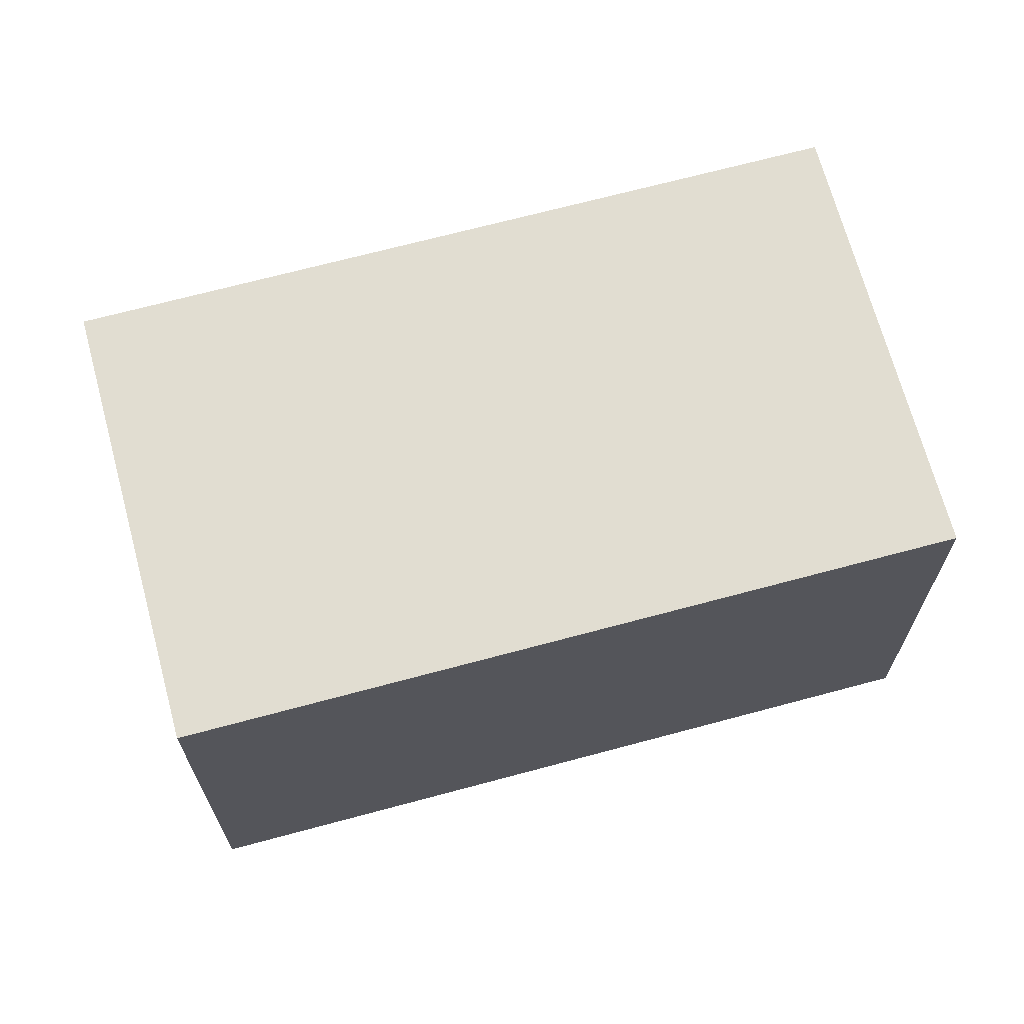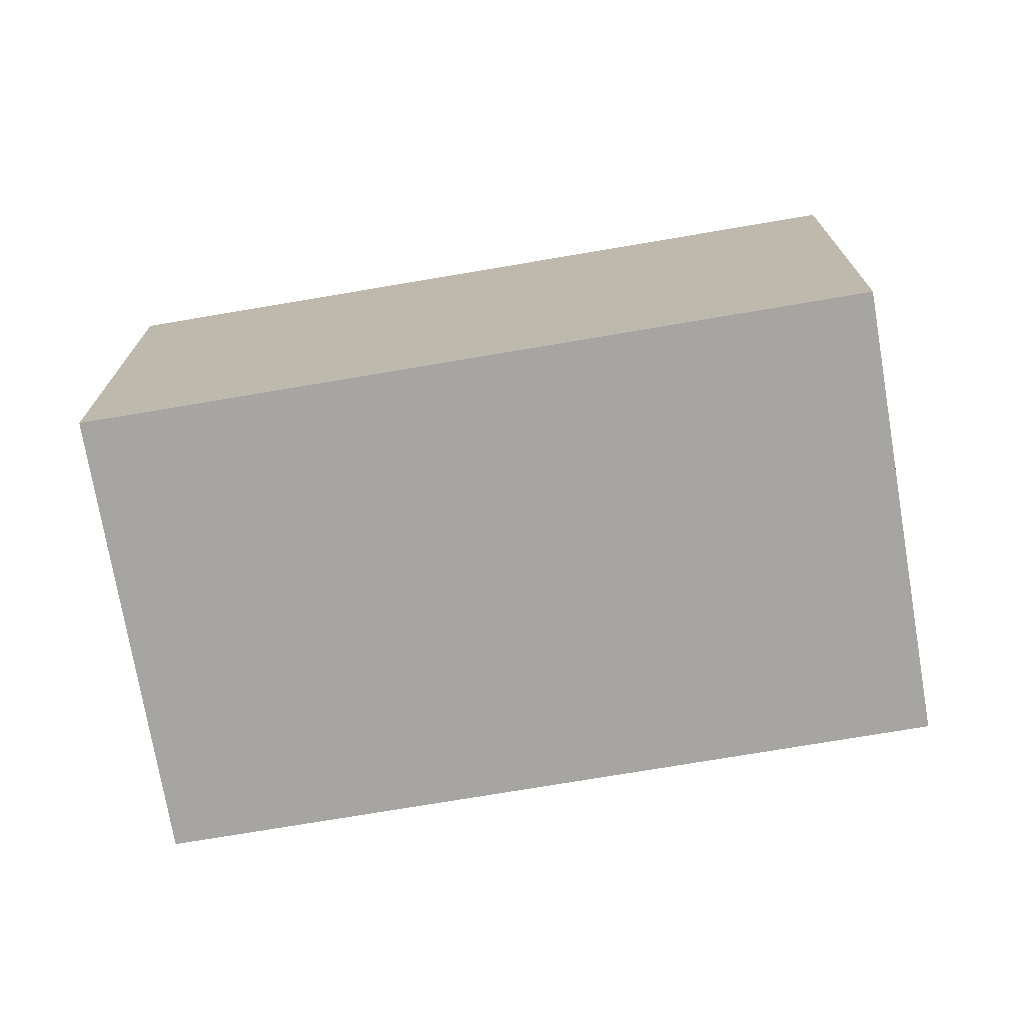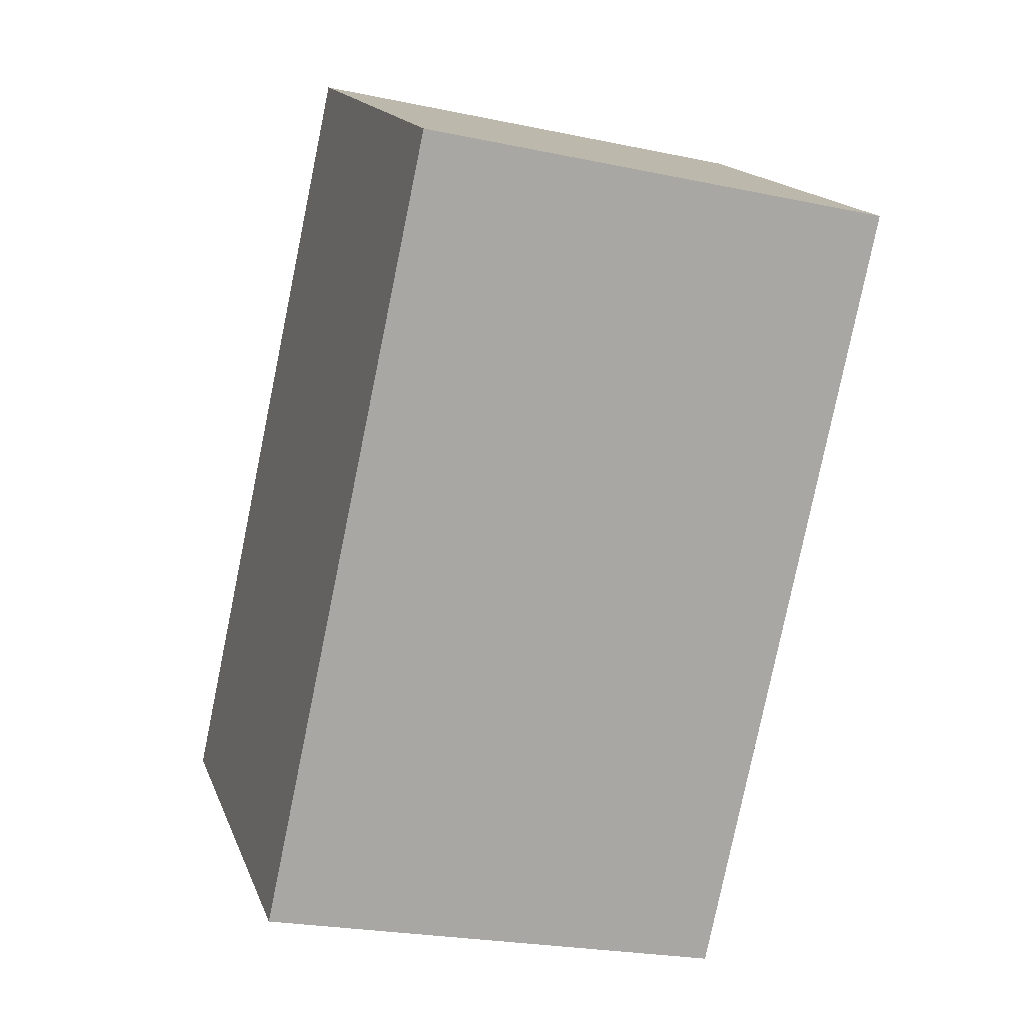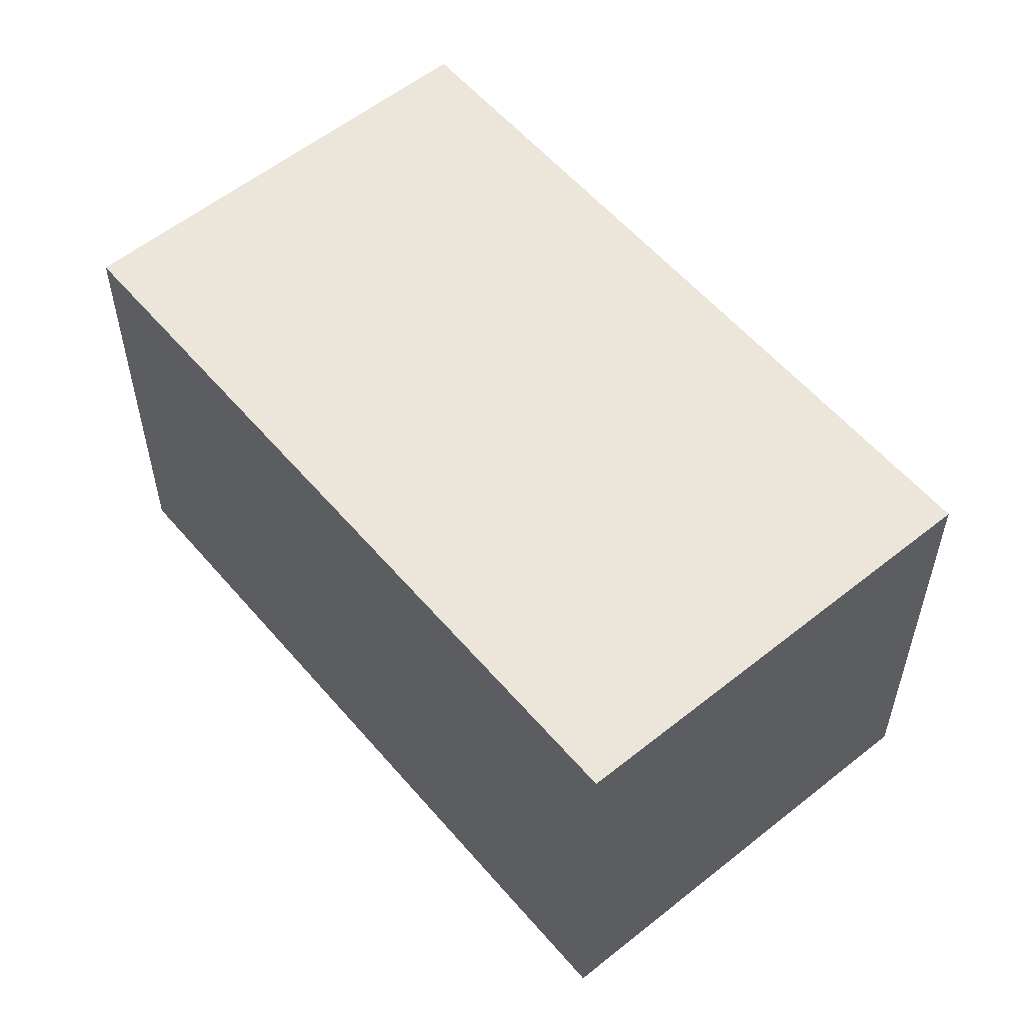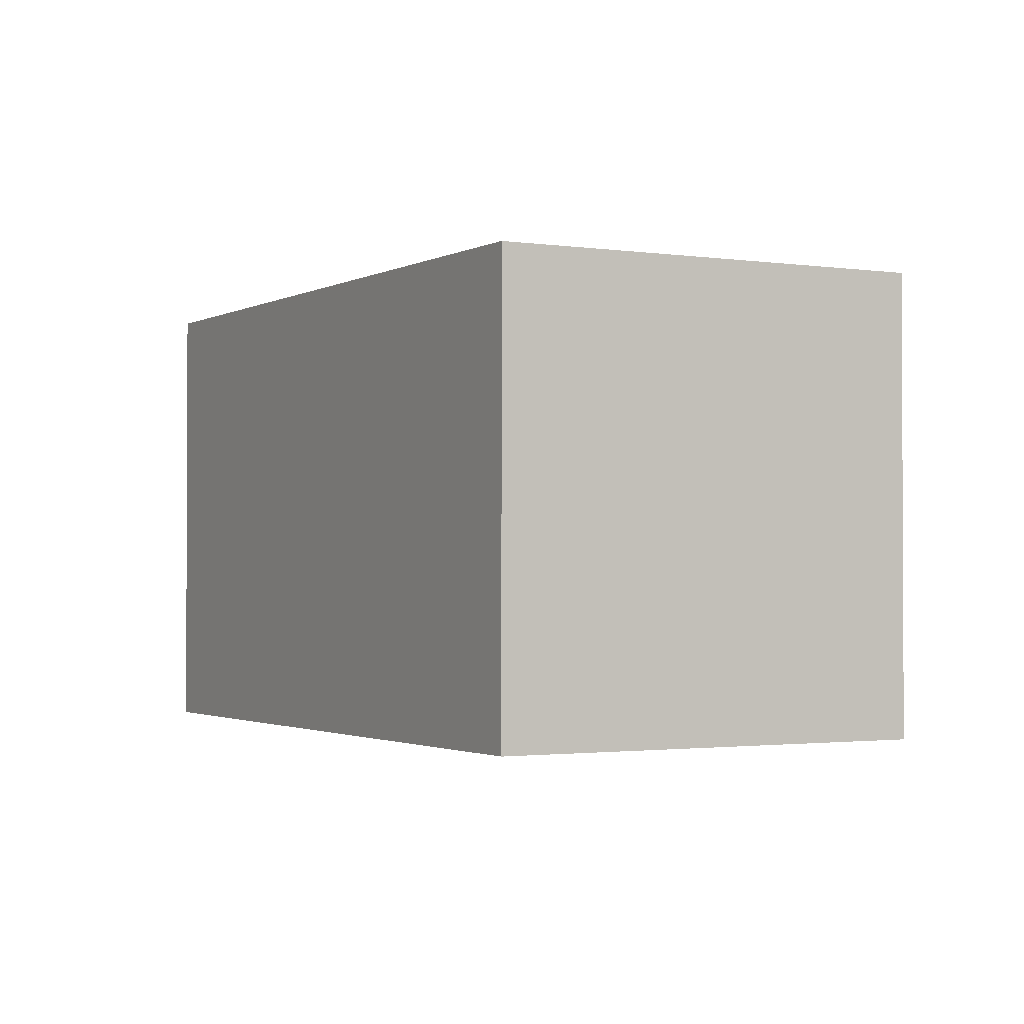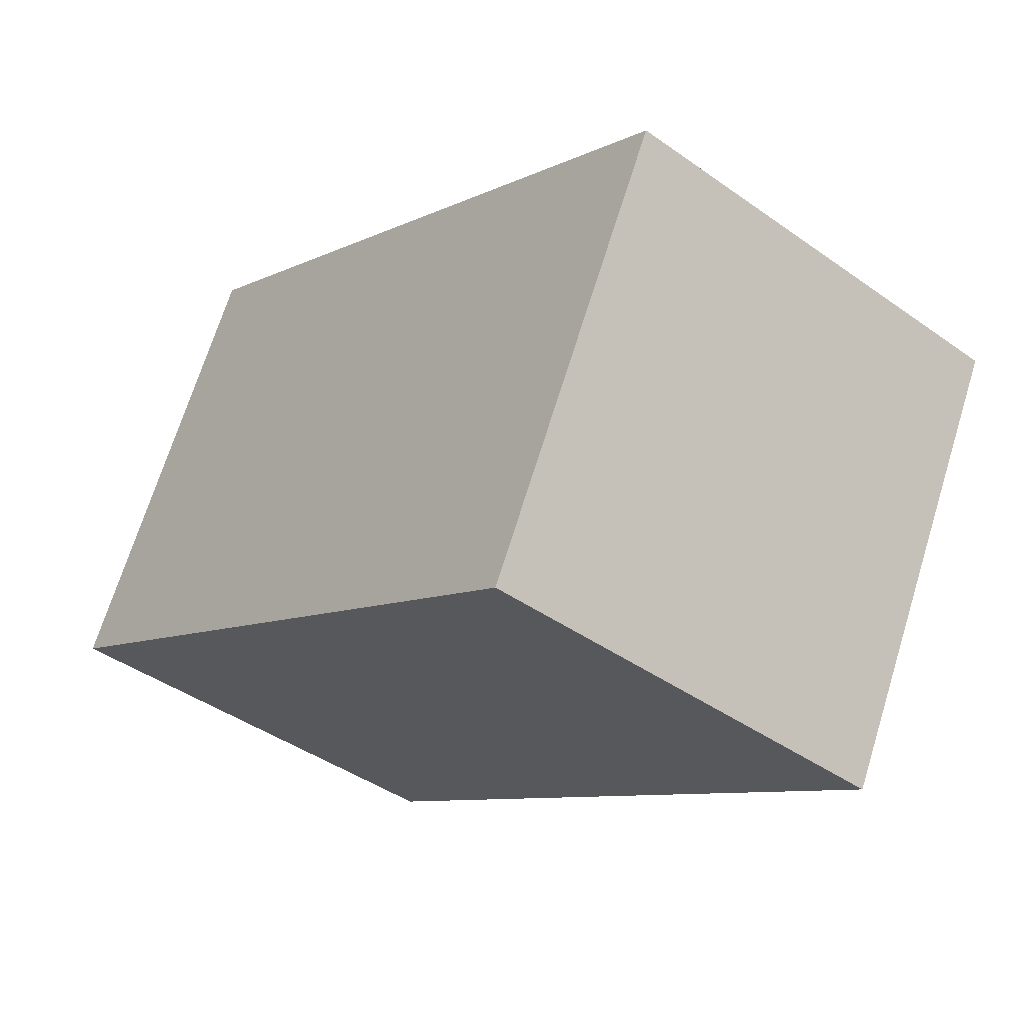
<metadata>
{"format":"obj","ext":"obj","renderer":"f3d","projection":"perspective","resolution":1024,"background":"white","views":[{"elev":68.7,"azim":-142.5,"up":"+Y"},{"elev":-73.6,"azim":62.2,"up":"+Y"},{"elev":-24.1,"azim":-109.3,"up":"+Z"},{"elev":56.8,"azim":-77.3,"up":"+Y"},{"elev":-1.6,"azim":113.6,"up":"+Y"},{"elev":69.3,"azim":-162.8,"up":"+Z"}]}
</metadata>
<code>
v 44.11 -179.5 -347.3
v -323.7 -179.5 133.4
v 44.11 179.5 -347.3
v -323.7 179.5 133.4
v 323.7 179.5 -133.4
v -44.11 179.5 347.3
v 323.7 -179.5 -133.4
v -44.11 -179.5 347.3
f 1 2 4 3
f 3 4 6 5
f 5 6 8 7
f 7 8 2 1
f 2 8 6 4
f 7 1 3 5

</code>
